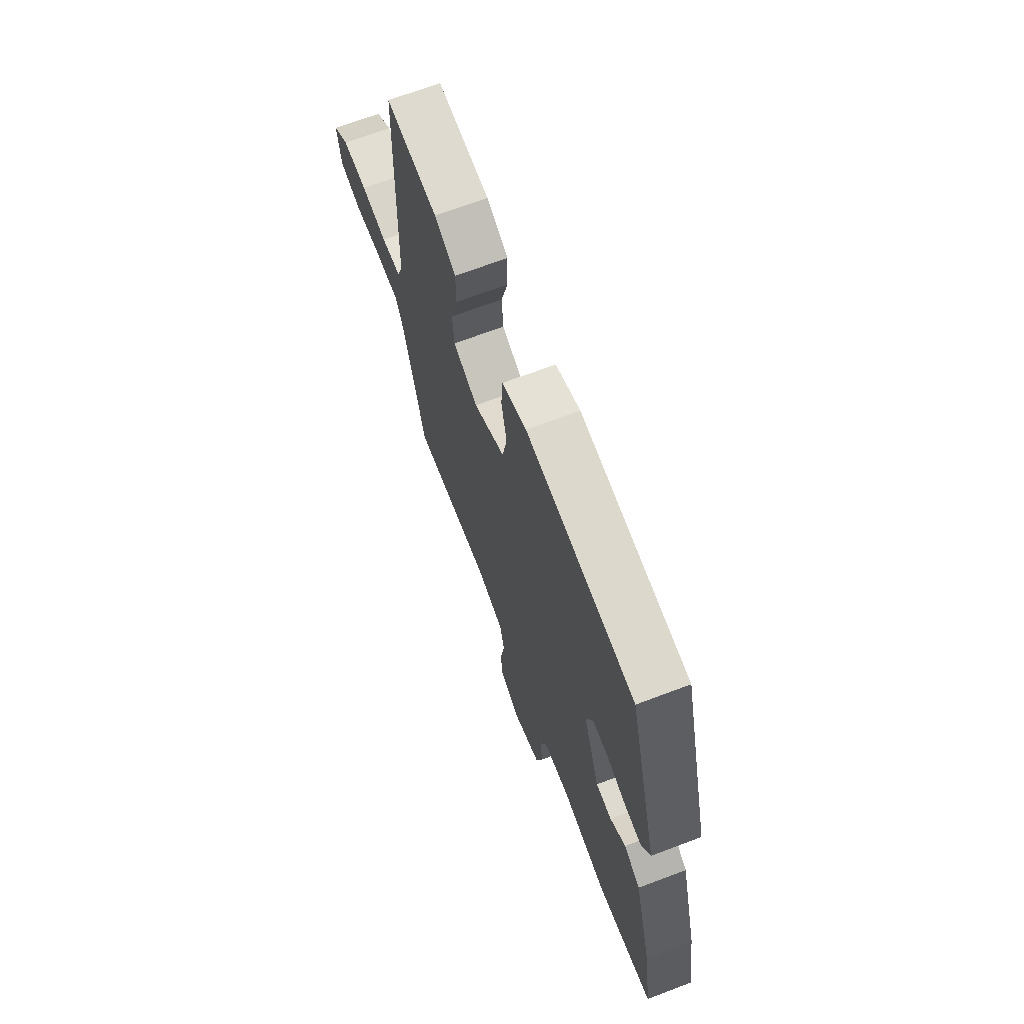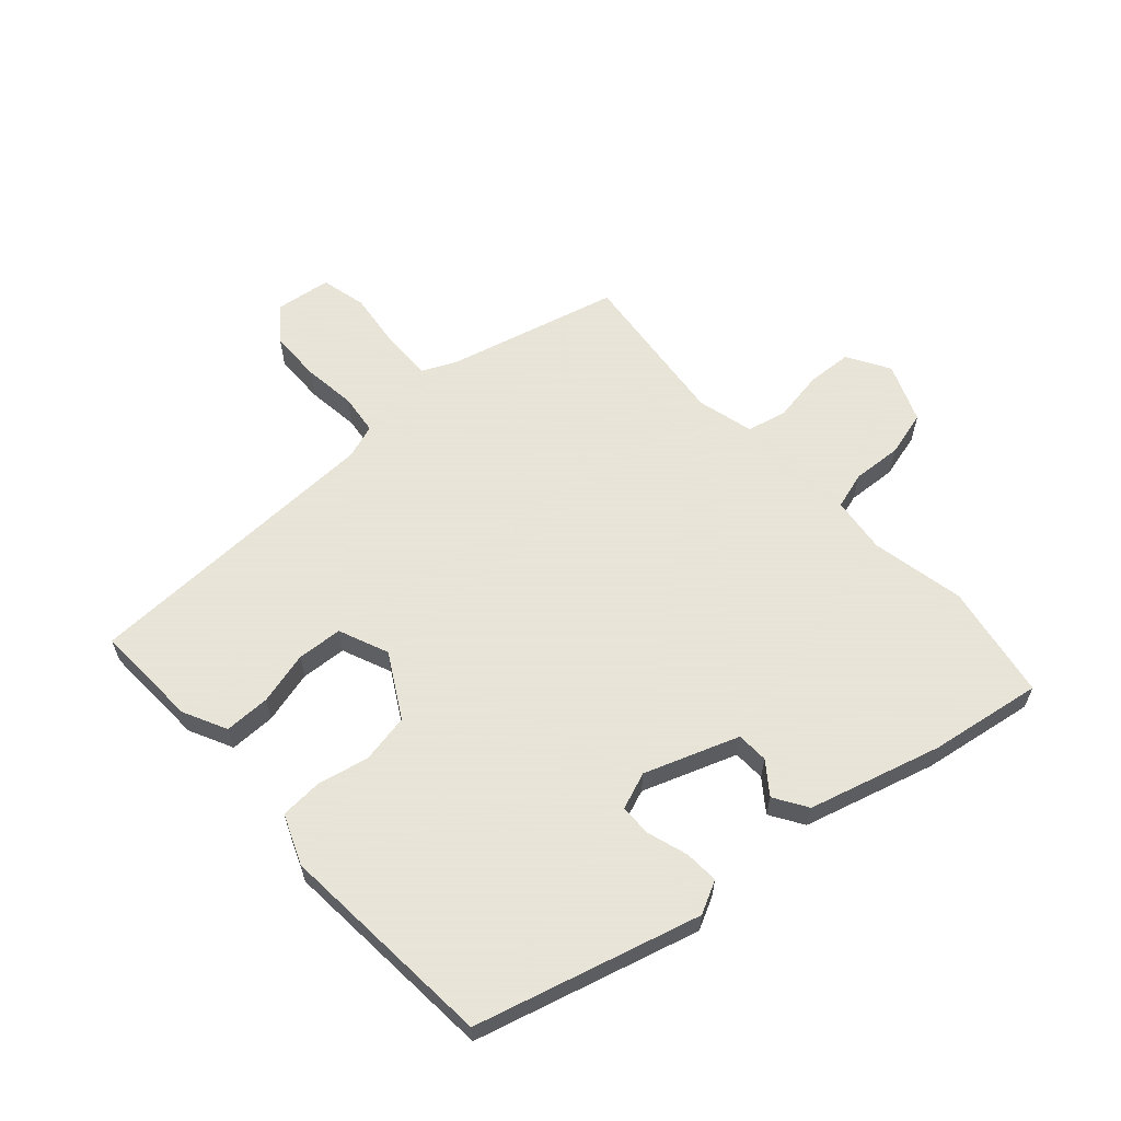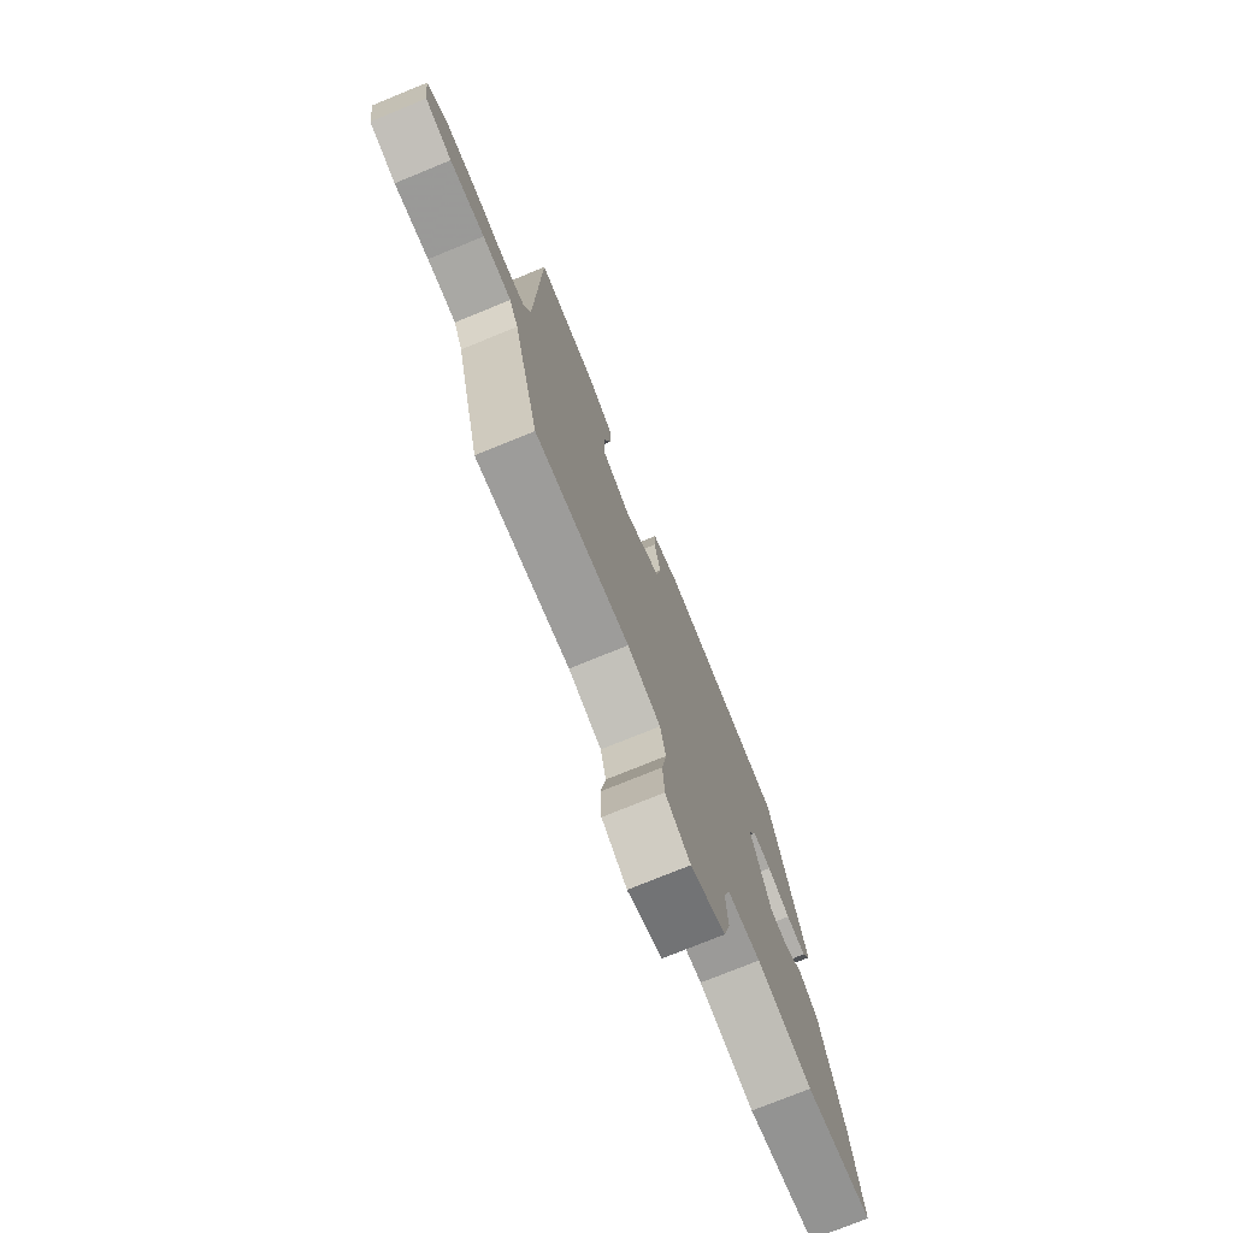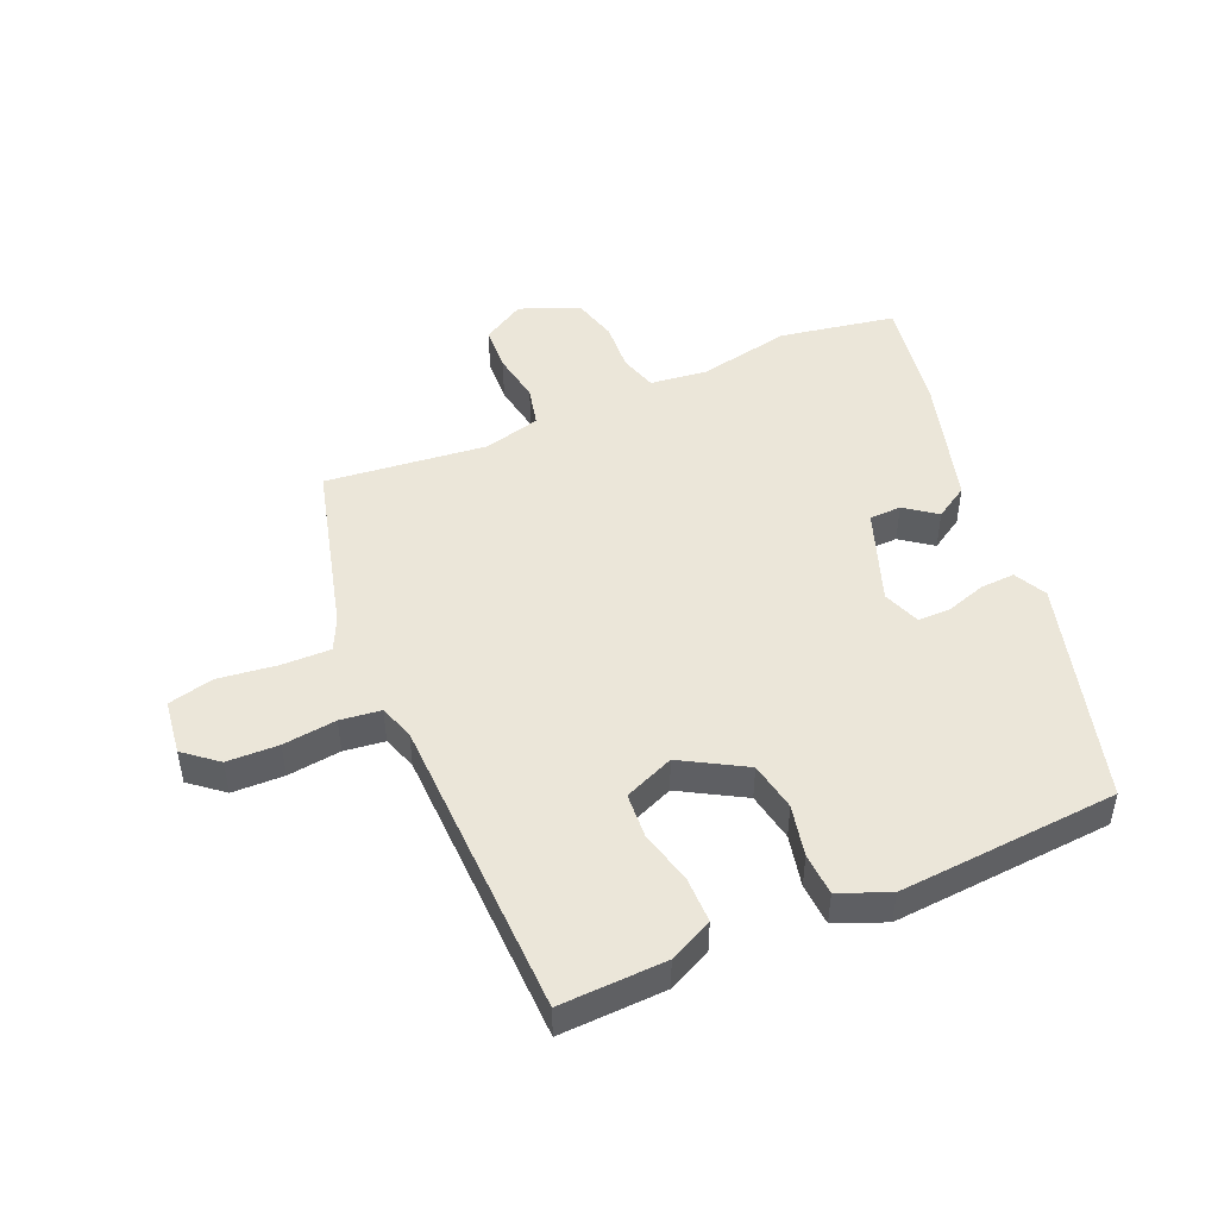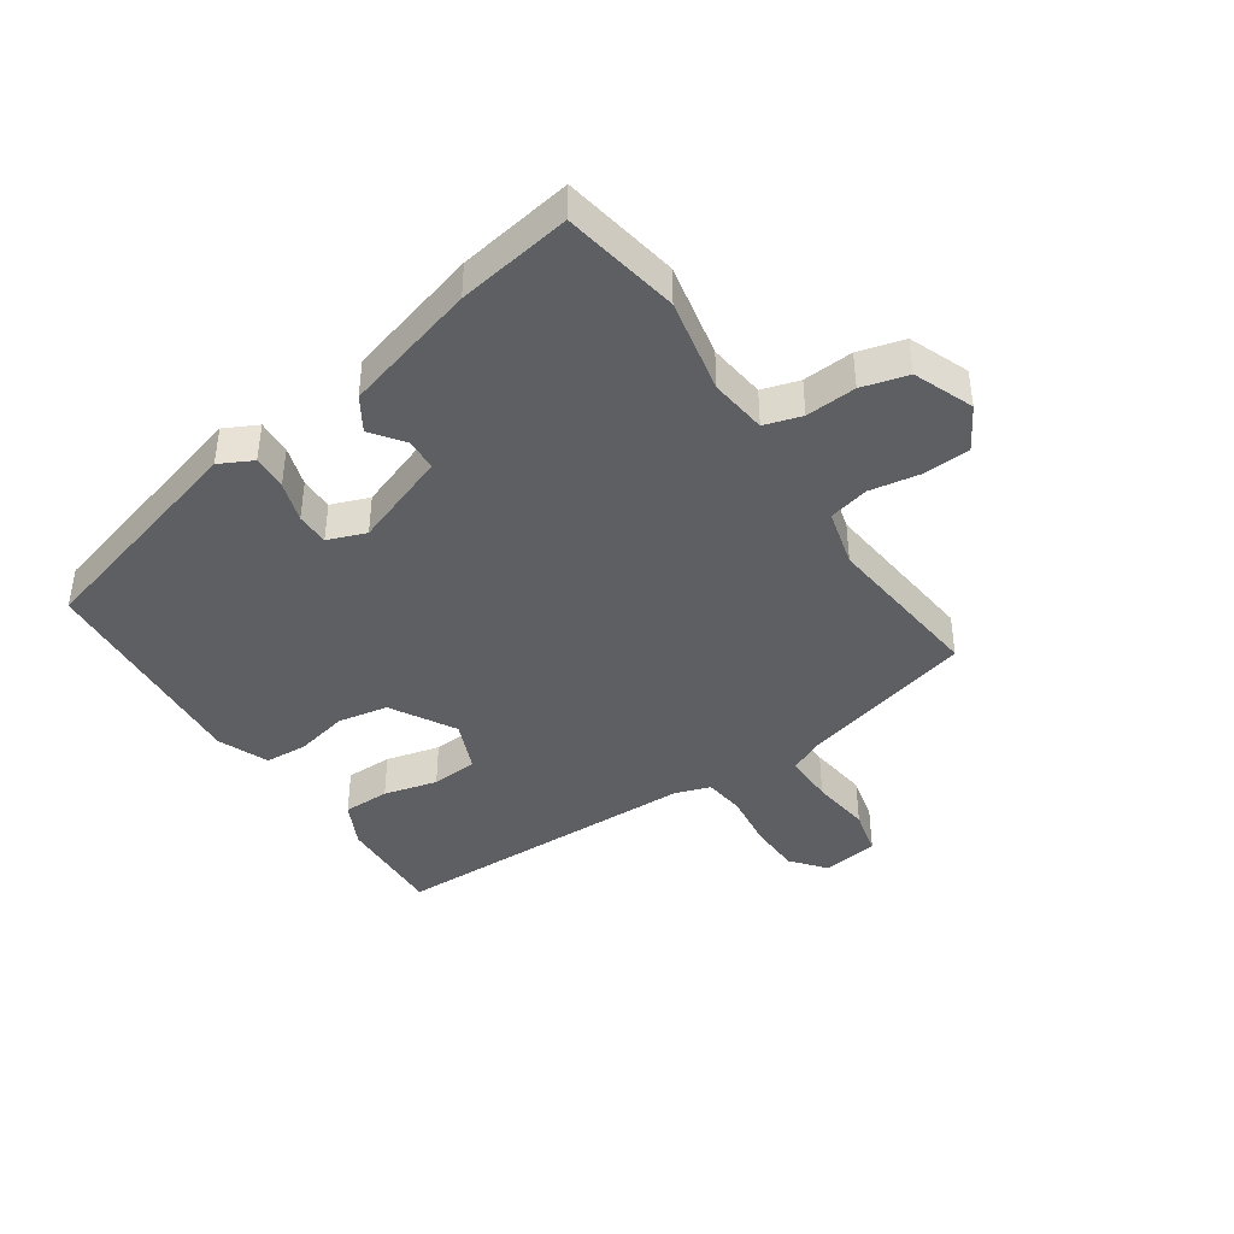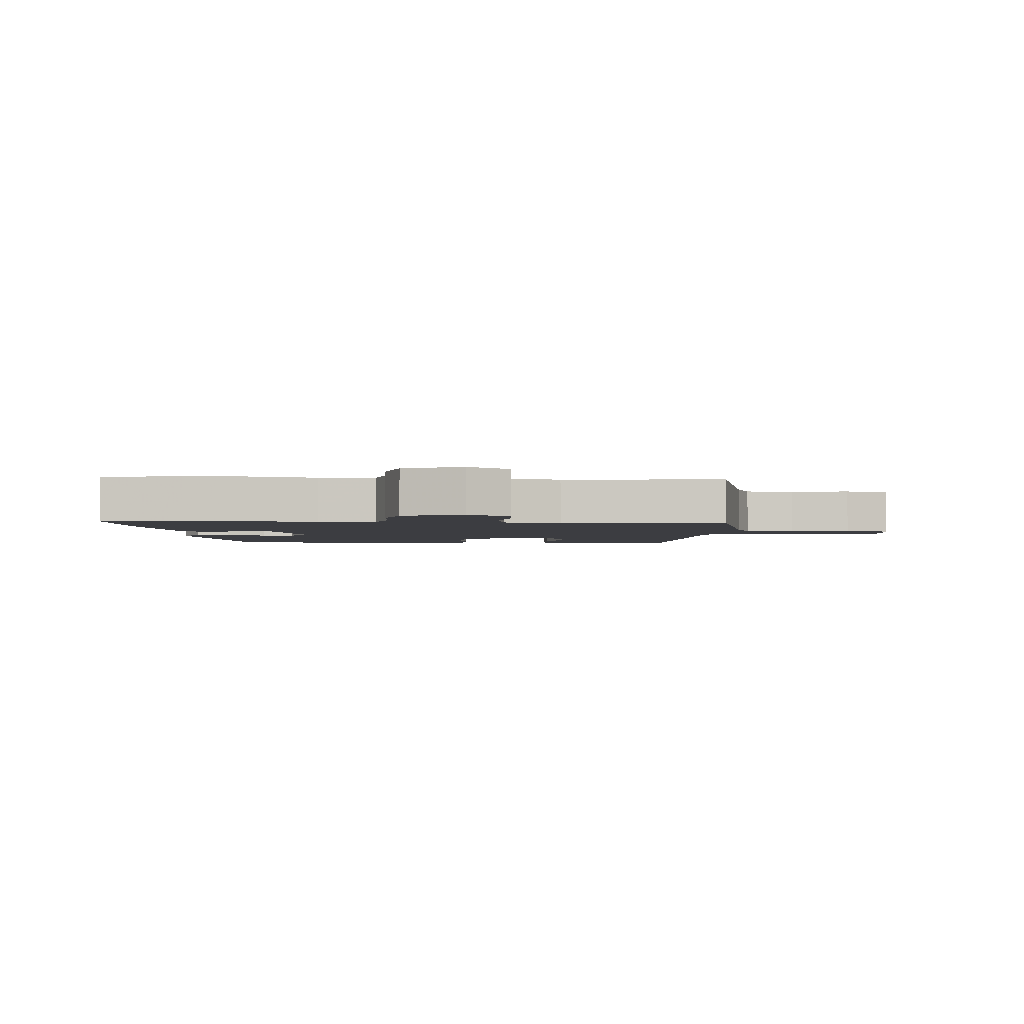
<metadata>
{"format":"obj","ext":"obj","renderer":"f3d","projection":"perspective","resolution":1024,"background":"white","views":[{"elev":69.0,"azim":69.3,"up":"+Z"},{"elev":61.4,"azim":48.0,"up":"+Y"},{"elev":-75.5,"azim":-67.8,"up":"+Z"},{"elev":47.9,"azim":-23.2,"up":"+Y"},{"elev":-41.8,"azim":124.1,"up":"+Y"},{"elev":-2.7,"azim":175.9,"up":"+Y"}]}
</metadata>
<code>
v -0.47 0.07 0.528
v -0.298 0.07 0.521
v -0.227 0.07 0.486
v -0.227 0.07 0.411
v -0.249 0.07 0.325
v -0.244 0.07 0.251
v -0.163 0.07 0.217
v -0.06 0.07 0.276
v -0.045 0.07 0.356
v -0.063 0.07 0.44
v -0.059 0.07 0.509
v 0.022 0.07 0.542
v 0.38 0.07 0.515
v 0.48 0.07 0.15
v 0.453 0.07 0.097
v 0.397 0.07 0.1
v 0.332 0.07 0.121
v 0.279 0.07 0.121
v 0.256 0.07 0.06
v 0.311 0.07 -0.093
v 0.363 0.07 -0.095
v 0.414 0.07 -0.057
v 0.468 0.07 -0.091
v 0.528 0.07 -0.306
v 0.557 0.07 -0.49
v 0.369 0.07 -0.523
v 0.217 0.07 -0.492
v 0.125 0.07 -0.503
v 0.107 0.07 -0.563
v 0.112 0.07 -0.644
v 0.092 0.07 -0.718
v -0.004 0.07 -0.756
v -0.073 0.07 -0.715
v -0.077 0.07 -0.641
v -0.063 0.07 -0.559
v -0.078 0.07 -0.494
v -0.17 0.07 -0.47
v -0.433 0.07 -0.498
v -0.506 0.07 -0.217
v -0.531 0.07 -0.164
v -0.611 0.07 -0.165
v -0.707 0.07 -0.177
v -0.781 0.07 -0.159
v -0.793 0.07 -0.069
v -0.739 0.07 -0.025
v -0.655 0.07 -0.023
v -0.568 0.07 -0.034
v -0.502 0.07 -0.026
v -0.483 0.07 0.03
v -0.47 0 0.528
v -0.298 0 0.521
v -0.227 0 0.486
v -0.227 0 0.411
v -0.249 0 0.325
v -0.244 0 0.251
v -0.163 0 0.217
v -0.06 0 0.276
v -0.045 0 0.356
v -0.063 0 0.44
v -0.059 0 0.509
v 0.022 0 0.542
v 0.38 0 0.515
v 0.48 0 0.15
v 0.453 0 0.097
v 0.397 0 0.1
v 0.332 0 0.121
v 0.279 0 0.121
v 0.256 0 0.06
v 0.311 0 -0.093
v 0.363 0 -0.095
v 0.414 0 -0.057
v 0.468 0 -0.091
v 0.528 0 -0.306
v 0.557 0 -0.49
v 0.369 0 -0.523
v 0.217 0 -0.492
v 0.125 0 -0.503
v 0.107 0 -0.563
v 0.112 0 -0.644
v 0.092 0 -0.718
v -0.004 0 -0.756
v -0.073 0 -0.715
v -0.077 0 -0.641
v -0.063 0 -0.559
v -0.078 0 -0.494
v -0.17 0 -0.47
v -0.433 0 -0.498
v -0.506 0 -0.217
v -0.531 0 -0.164
v -0.611 0 -0.165
v -0.707 0 -0.177
v -0.781 0 -0.159
v -0.793 0 -0.069
v -0.739 0 -0.025
v -0.655 0 -0.023
v -0.568 0 -0.034
v -0.502 0 -0.026
v -0.483 0 0.03
f 44 45 46 47
f 44 47 48
f 41 42 43 44
f 40 41 44 48
f 39 40 48 49
f 37 38 39 49
f 32 33 34 35
f 32 35 36
f 29 30 31 32
f 28 29 32 36
f 27 28 36 37
f 25 26 27
f 21 22 23 24
f 20 21 24 25
f 14 15 16 17
f 14 17 18
f 13 14 18
f 12 13 18 19
f 9 10 11 12
f 8 9 12 19
f 2 3 4 5
f 2 5 6
f 1 2 6
f 49 1 6
f 37 49 6 7
f 20 25 27 37
f 19 20 37
f 7 8 19 37
f 96 95 94 93
f 97 96 93
f 93 92 91 90
f 97 93 90 89
f 98 97 89 88
f 98 88 87 86
f 84 83 82 81
f 85 84 81
f 81 80 79 78
f 85 81 78 77
f 86 85 77 76
f 76 75 74
f 73 72 71 70
f 74 73 70 69
f 66 65 64 63
f 67 66 63
f 67 63 62
f 68 67 62 61
f 61 60 59 58
f 68 61 58 57
f 54 53 52 51
f 55 54 51
f 55 51 50
f 55 50 98
f 56 55 98 86
f 86 76 74 69
f 86 69 68
f 86 68 57 56
f 1 50 51 2
f 2 51 52 3
f 3 52 53 4
f 4 53 54 5
f 5 54 55 6
f 6 55 56 7
f 7 56 57 8
f 8 57 58 9
f 9 58 59 10
f 10 59 60 11
f 11 60 61 12
f 12 61 62 13
f 13 62 63 14
f 14 63 64 15
f 15 64 65 16
f 16 65 66 17
f 17 66 67 18
f 18 67 68 19
f 19 68 69 20
f 20 69 70 21
f 21 70 71 22
f 22 71 72 23
f 23 72 73 24
f 24 73 74 25
f 25 74 75 26
f 26 75 76 27
f 27 76 77 28
f 28 77 78 29
f 29 78 79 30
f 30 79 80 31
f 31 80 81 32
f 32 81 82 33
f 33 82 83 34
f 34 83 84 35
f 35 84 85 36
f 36 85 86 37
f 37 86 87 38
f 38 87 88 39
f 39 88 89 40
f 40 89 90 41
f 41 90 91 42
f 42 91 92 43
f 43 92 93 44
f 44 93 94 45
f 45 94 95 46
f 46 95 96 47
f 47 96 97 48
f 48 97 98 49
f 49 98 50 1

</code>
